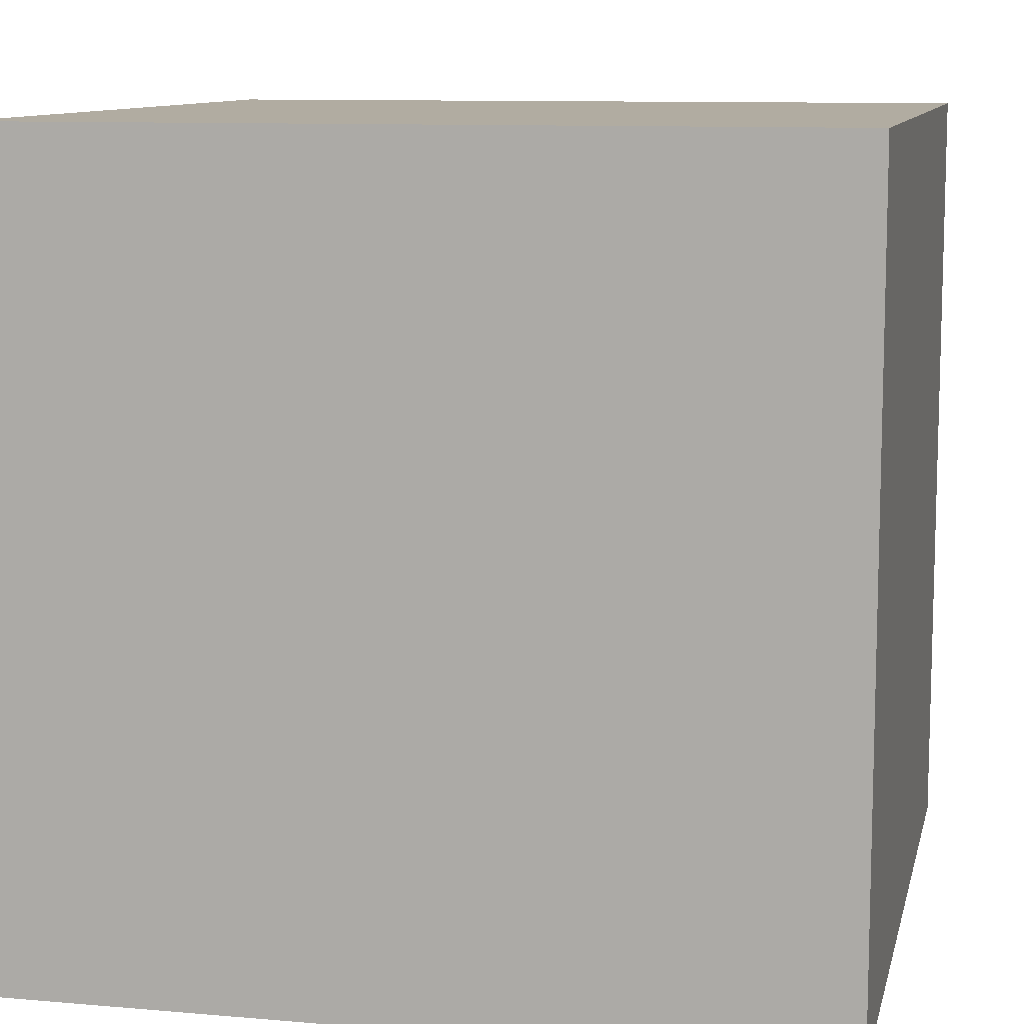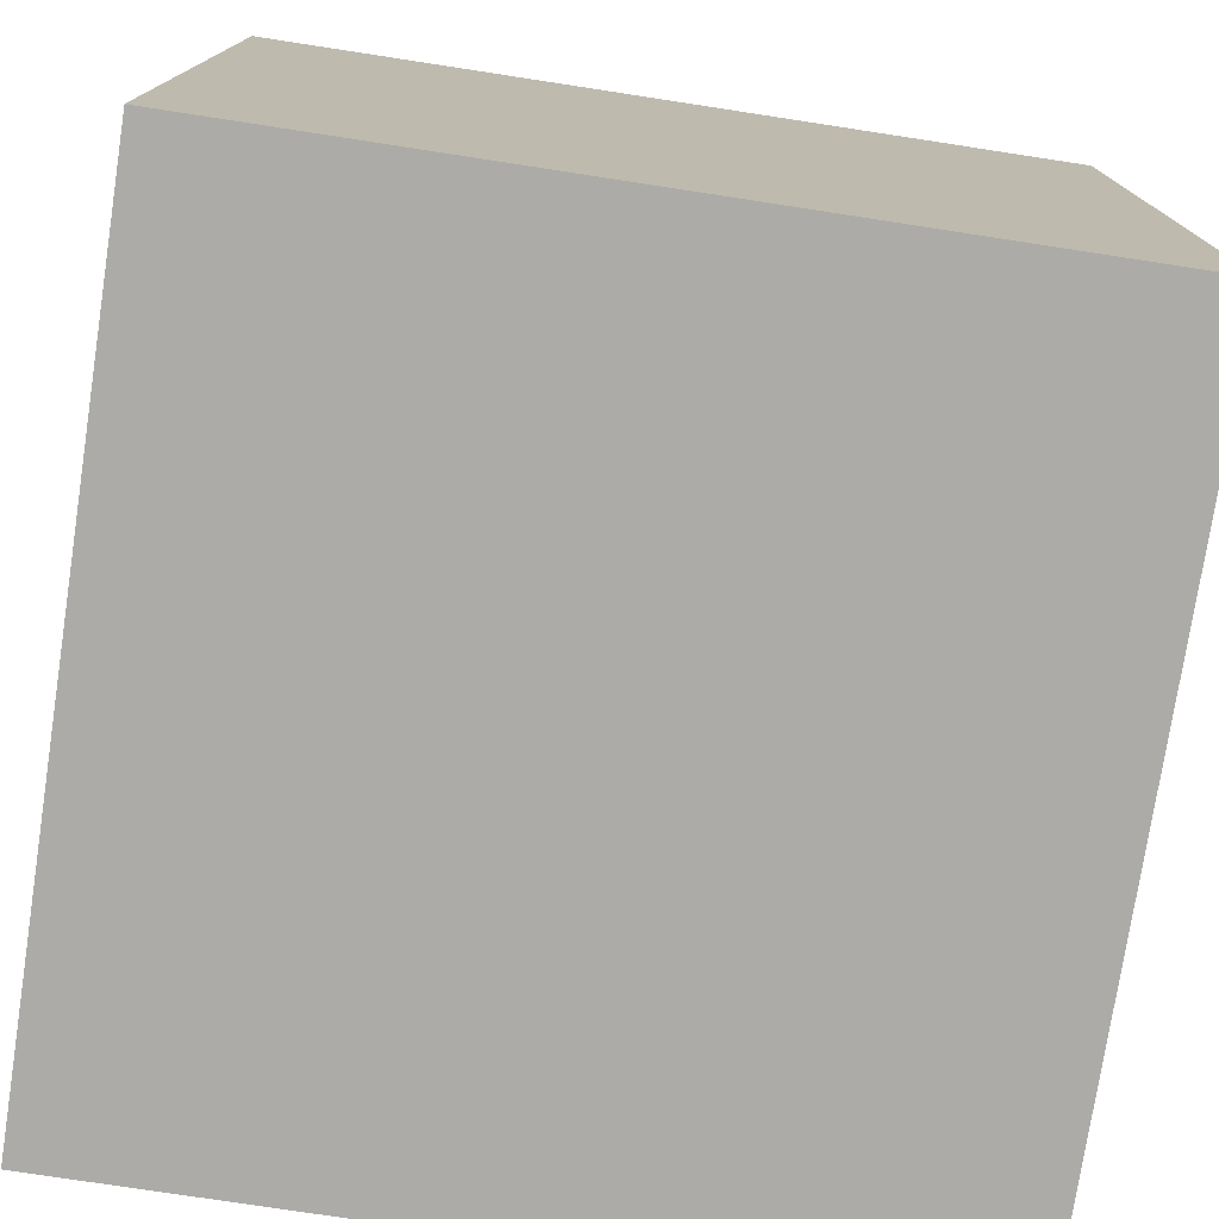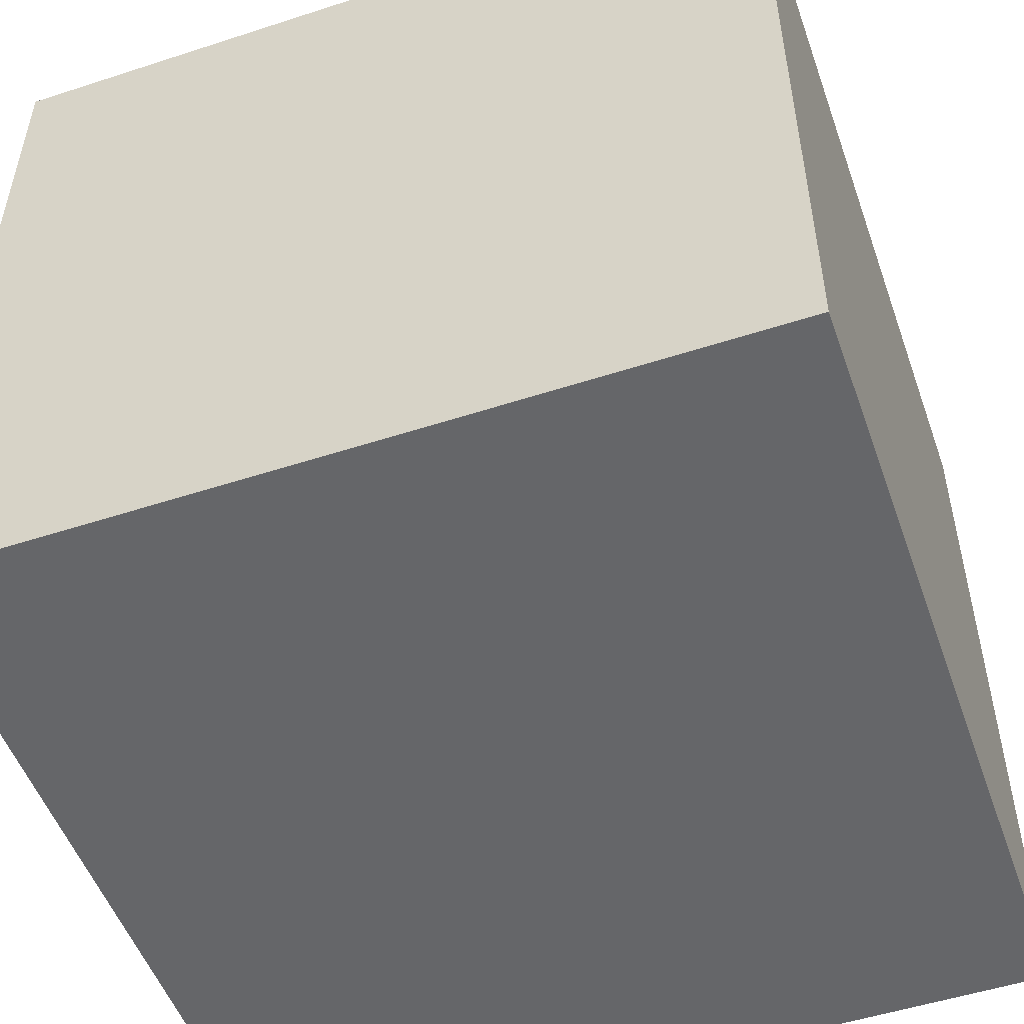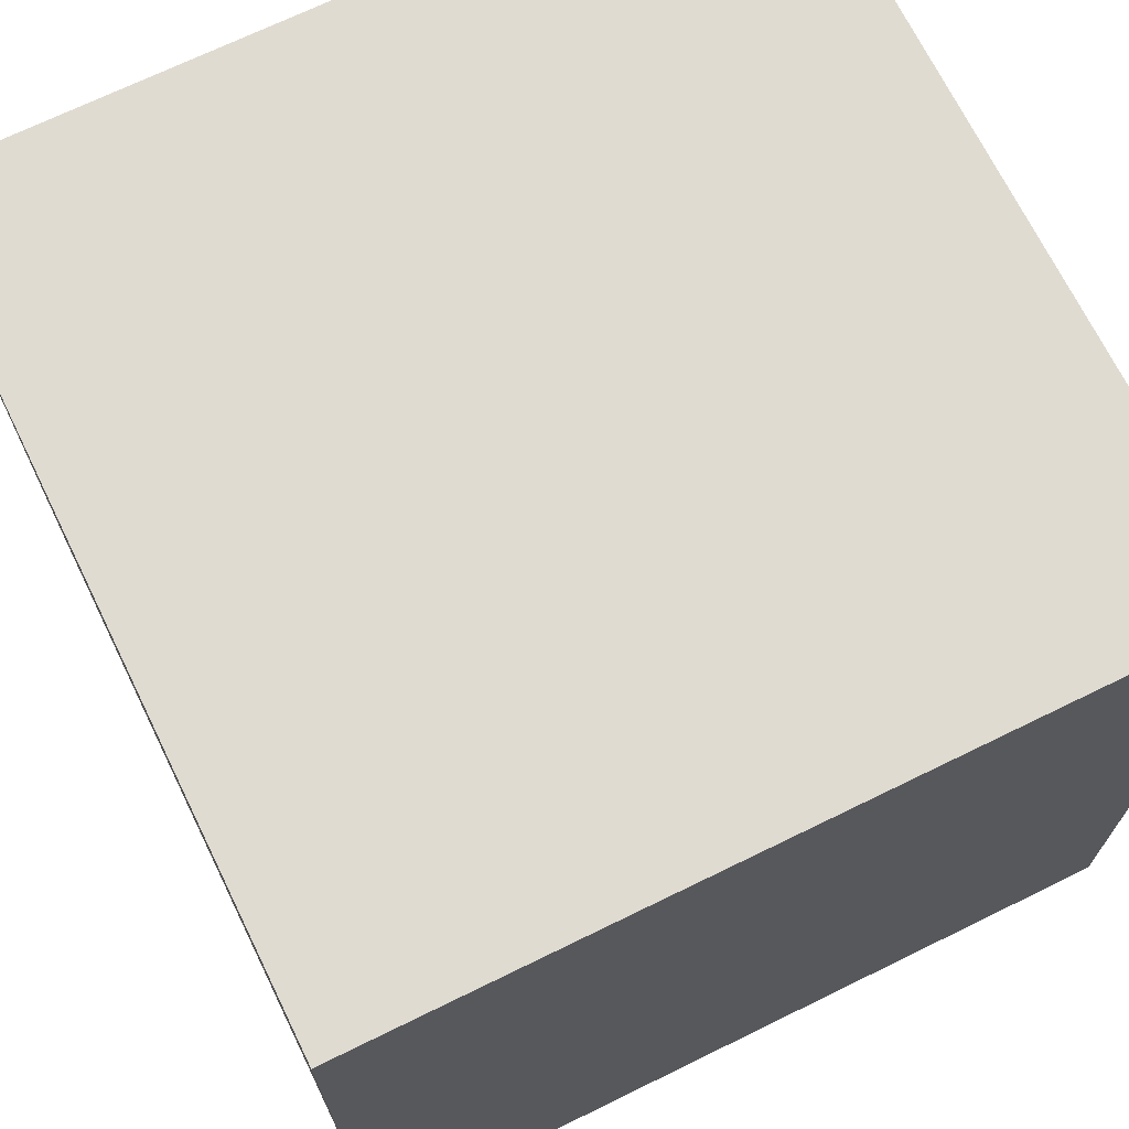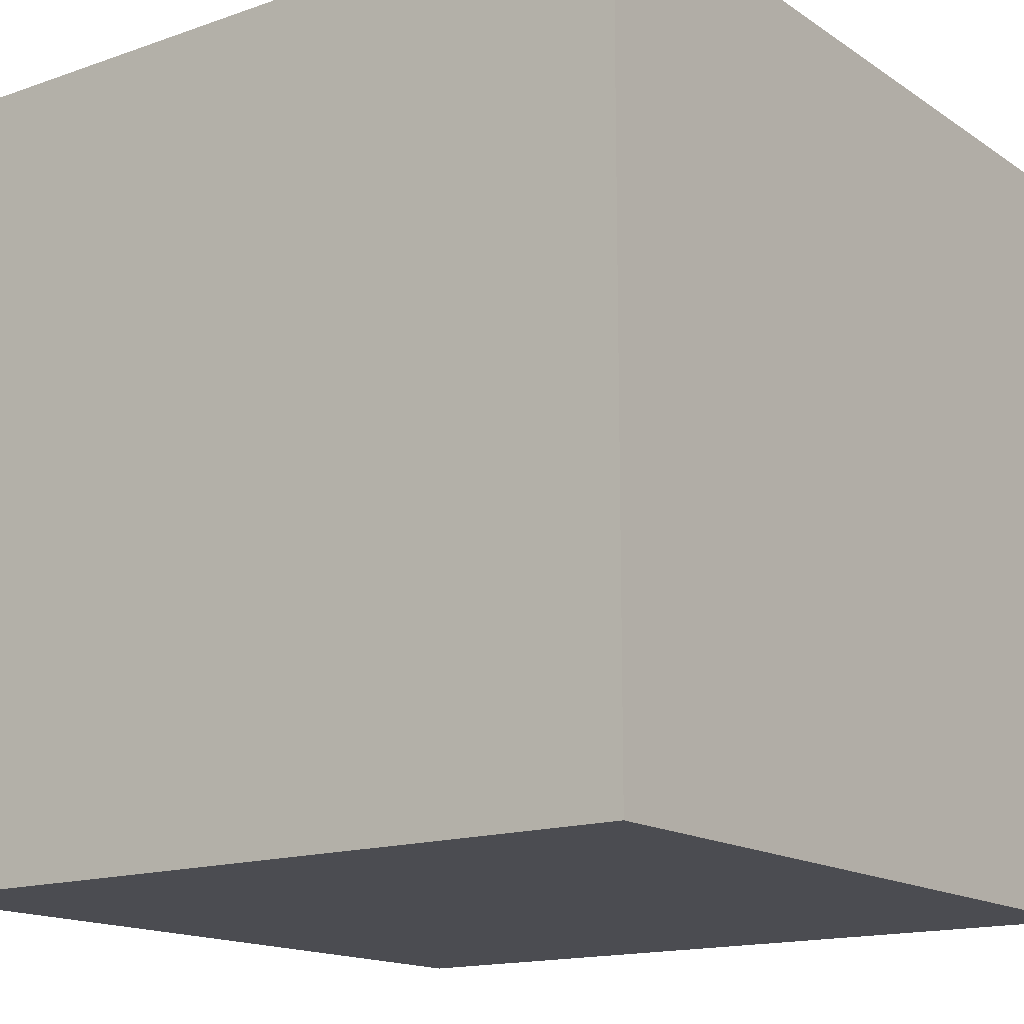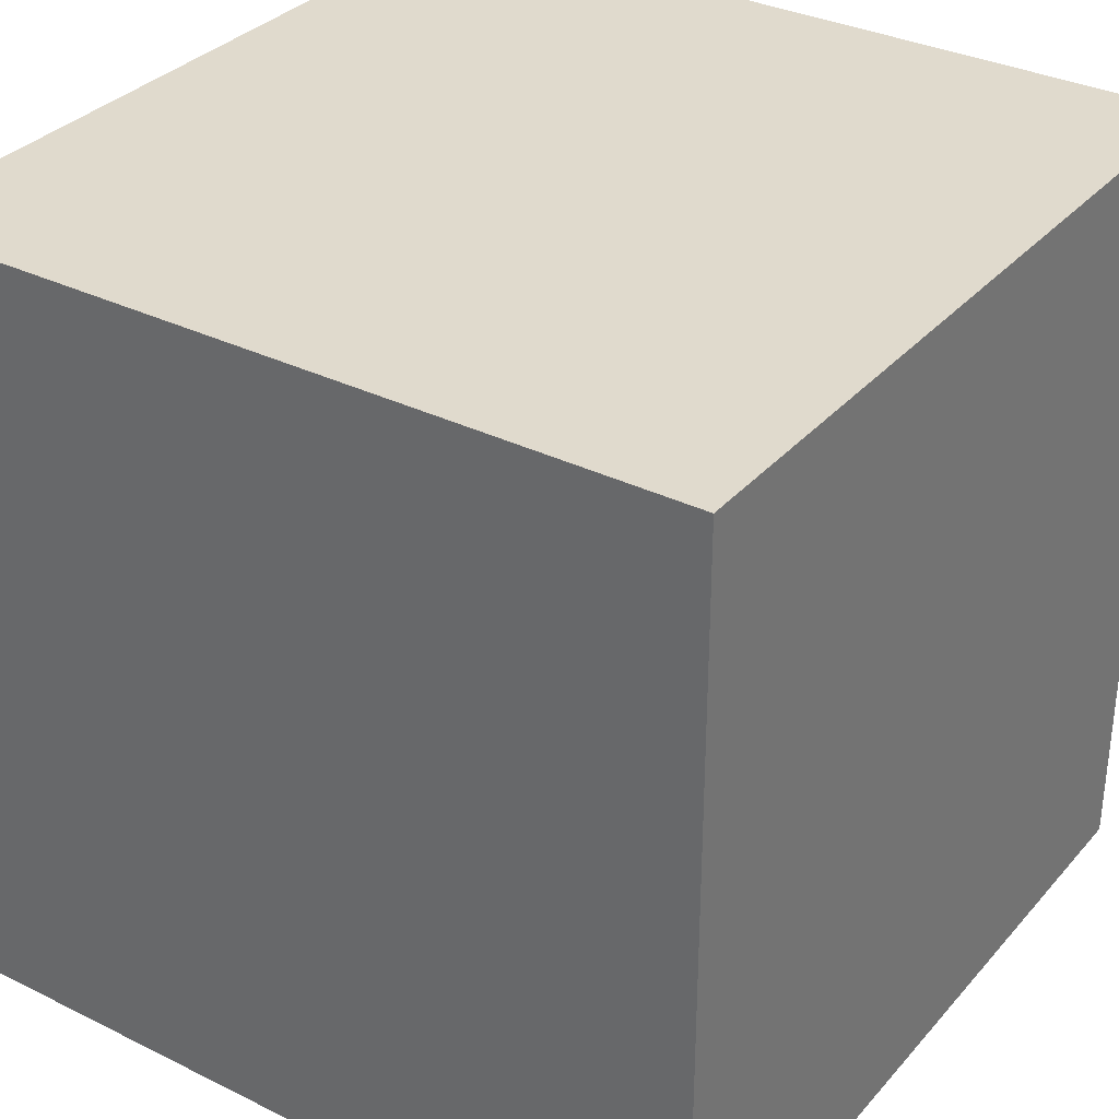
<metadata>
{"format":"obj","ext":"obj","renderer":"f3d","projection":"perspective","resolution":1024,"background":"white","views":[{"elev":10.2,"azim":-77.5,"up":"+Z"},{"elev":-76.4,"azim":-8.7,"up":"+Y"},{"elev":-51.9,"azim":109.4,"up":"+Y"},{"elev":69.9,"azim":153.9,"up":"+Y"},{"elev":-15.5,"azim":36.3,"up":"+Y"},{"elev":33.1,"azim":-55.8,"up":"+Y"}]}
</metadata>
<code>
o Cube.002
v 1 -1 -1
v 1 -1 1
v -1 -1 1
v -1 -1 -1
v 1 1 -1
v -1 1 -1
v -1 1 1
v 1 1 1
f 1 2 3 4
f 5 6 7 8
f 1 5 8 2
f 2 8 7 3
f 3 7 6 4
f 5 1 4 6

</code>
